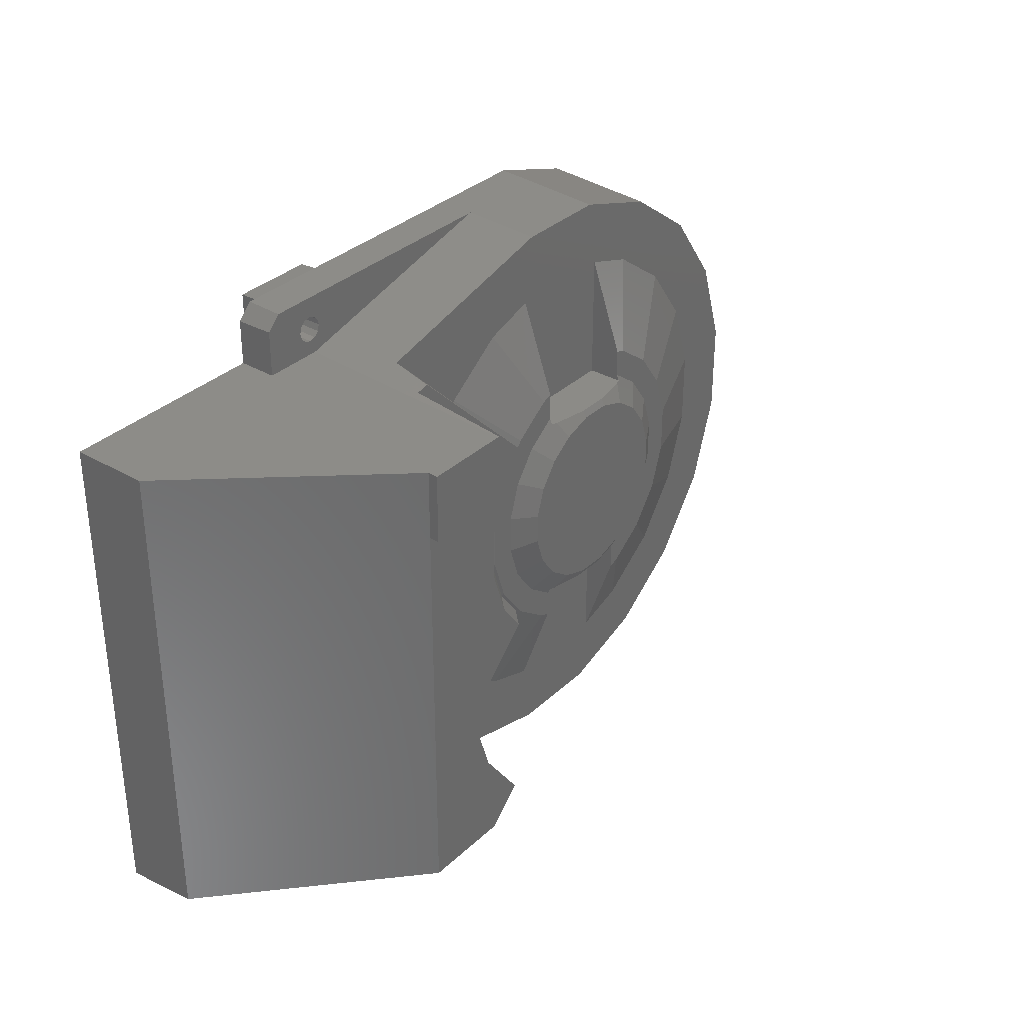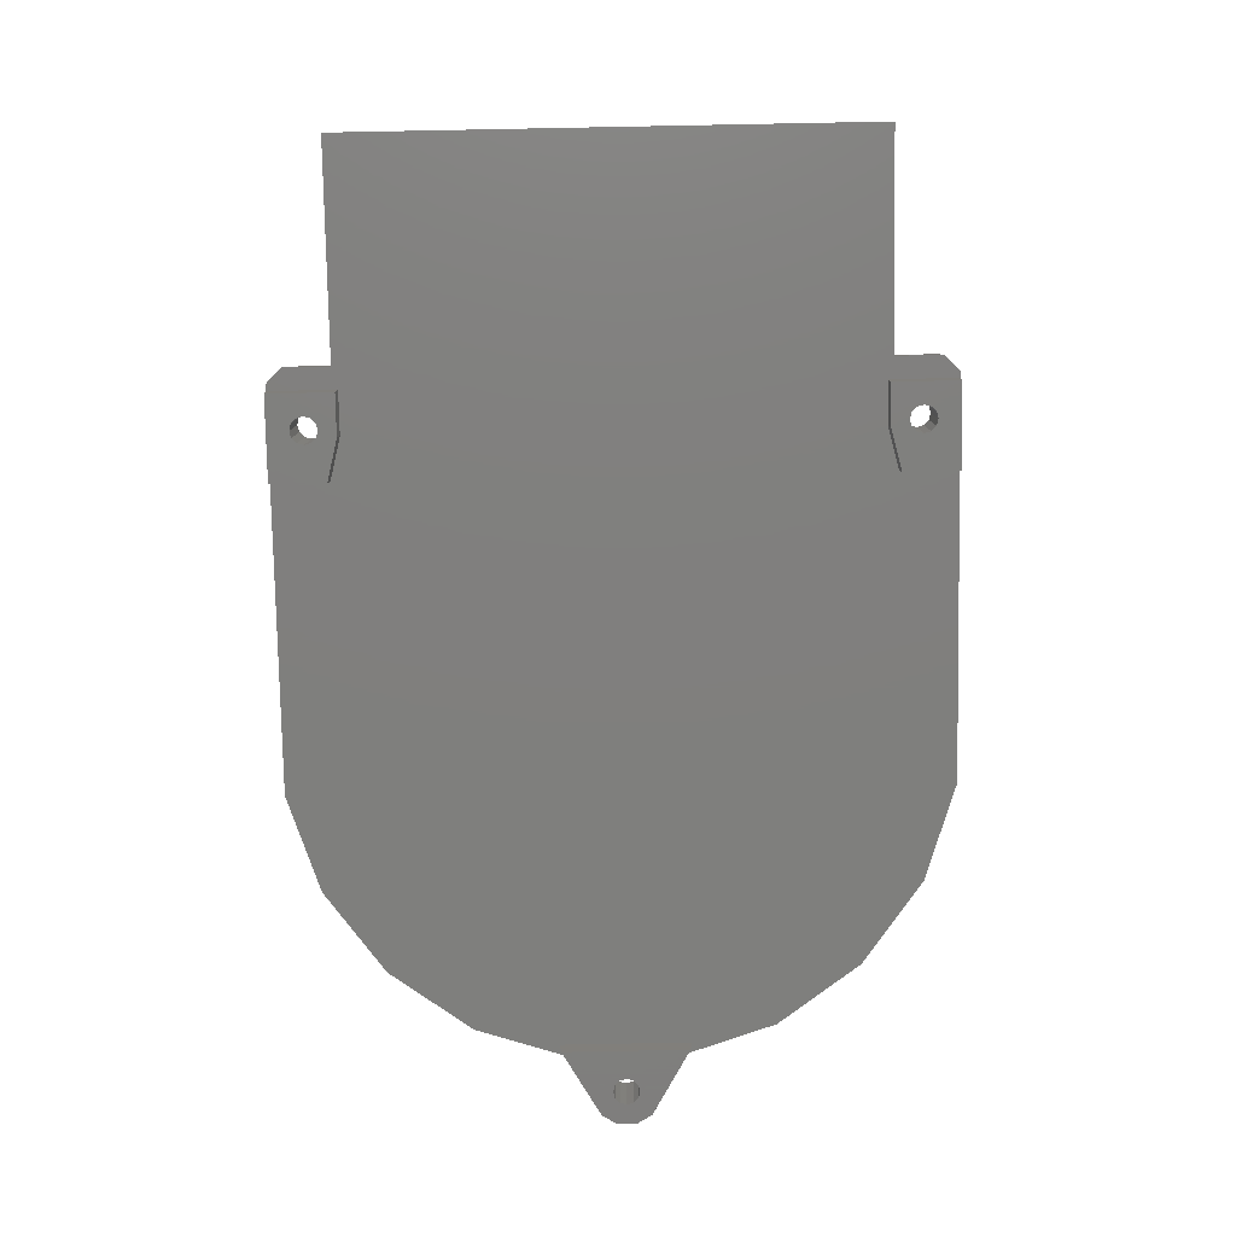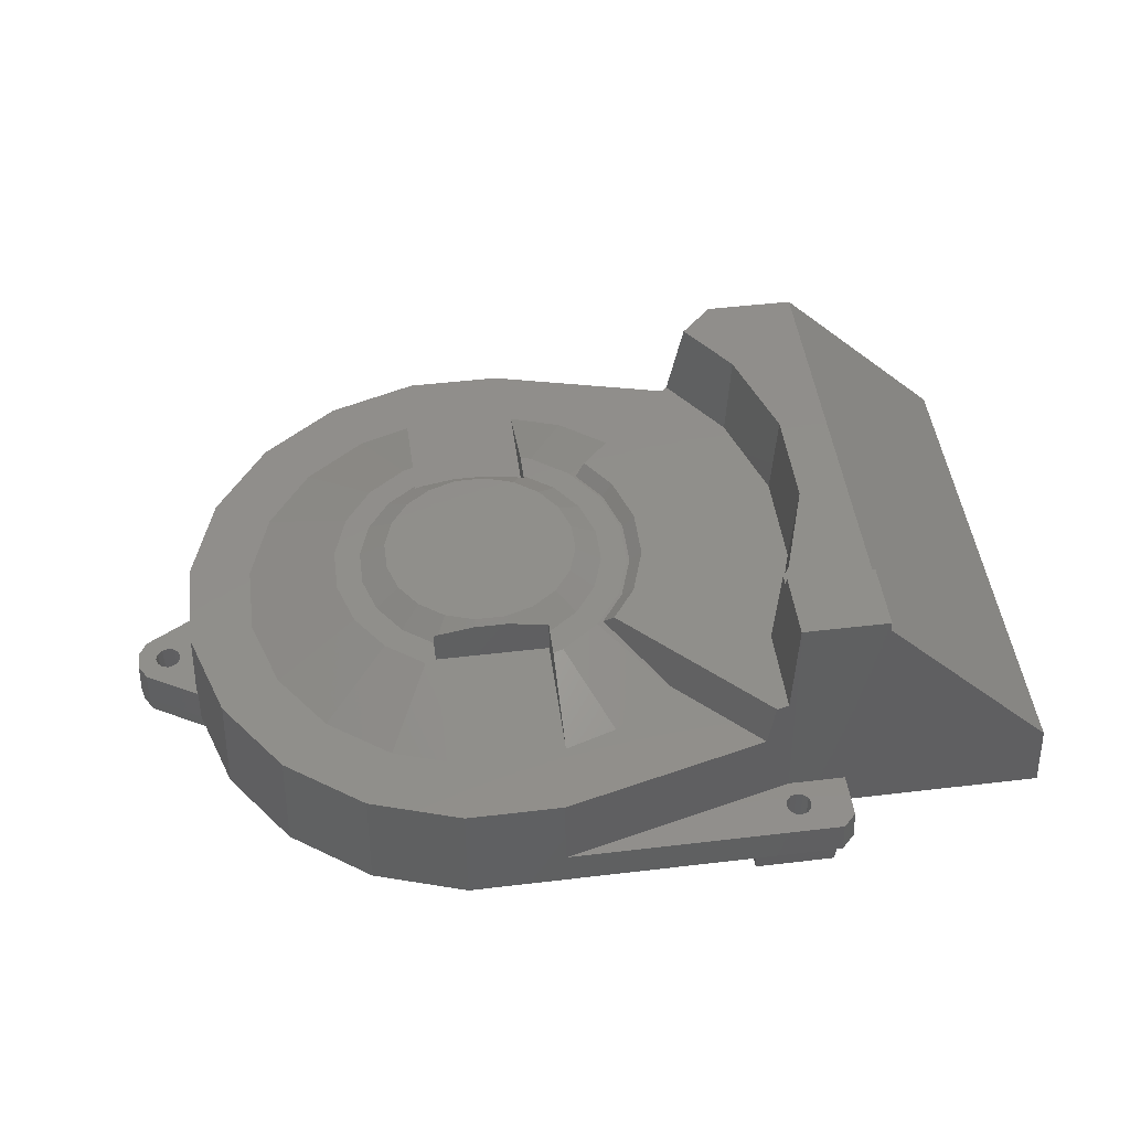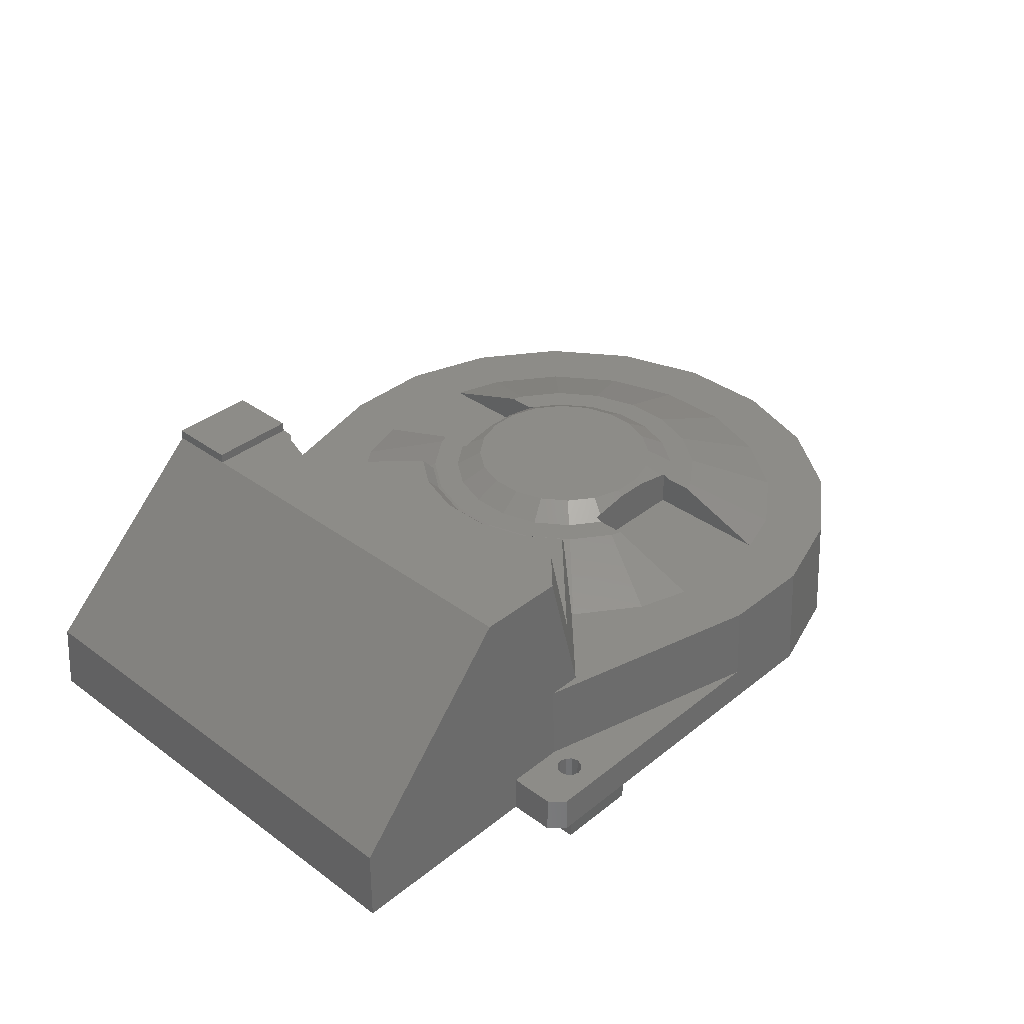
<metadata>
{"format":"stl","ext":"stl","renderer":"f3d","projection":"perspective","resolution":1024,"background":"white","views":[{"elev":33.4,"azim":-51.5,"up":"+Y"},{"elev":-79.3,"azim":-88.9,"up":"+Z"},{"elev":47.9,"azim":172.4,"up":"+Z"},{"elev":36.0,"azim":-46.2,"up":"+Z"}]}
</metadata>
<code>
# stl→obj: 285 verts, 574 faces
v 0.0425 -0.08037 0.107
v 0.05013 -0.09838 0.107
v 0.06443 -0.06443 0.107
v 0.07808 -0.07808 0.107
v 0.08119 -0.04137 0.107
v 0.09838 -0.05013 0.107
v 0.09 -0.01425 0.107
v 0.1091 -0.01727 0.107
v 0.09 0.01425 0.107
v 0.1091 0.01727 0.107
v 0.08119 0.04137 0.107
v 0.09838 0.05013 0.107
v 0.06443 0.06443 0.107
v 0.07808 0.07808 0.107
v 0.05013 0.09838 0.107
v 0.0425 0.1009 0.107
v 0.0425 0.08037 0.107
v 0.0425 -0.1009 0.107
v -0.0425 0.08037 0.107
v -0.05013 0.09838 0.107
v -0.06443 0.06443 0.107
v -0.07808 0.07808 0.107
v -0.08119 0.04137 0.107
v -0.09838 0.05013 0.107
v -0.09 0.01425 0.107
v -0.1091 0.01727 0.107
v -0.09 -0.01425 0.107
v -0.1091 -0.01727 0.107
v -0.08119 -0.04137 0.107
v -0.09838 -0.05013 0.107
v -0.06443 -0.06443 0.107
v -0.07808 -0.07808 0.107
v -0.05013 -0.09838 0.107
v -0.0425 -0.1009 0.107
v -0.0425 -0.08037 0.107
v -0.0425 0.1009 0.107
v 0.08044 0.1579 0.083
v 0.0425 0.1702 0.083
v -0.08044 0.1579 0.083
v -0.0425 0.1702 0.083
v 0.03872 0.076 0.1103
v 0.03261 0.064 0.118
v 0.0425 0.076 0.109
v 0.05079 0.05079 0.118
v 0.01124 0.07095 0.118
v 0.01204 0.076 0.1151
v -0.01124 0.07095 0.118
v -0.01204 0.076 0.1151
v -0.03261 0.064 0.118
v -0.03872 0.076 0.1103
v -0.05079 0.05079 0.118
v -0.0425 0.076 0.109
v -0.08044 -0.1579 0.083
v -0.0425 -0.1702 0.083
v 0.08044 -0.1579 0.083
v 0.0425 -0.1702 0.083
v -0.03872 -0.076 0.1103
v -0.03261 -0.064 0.118
v -0.0425 -0.076 0.109
v -0.05079 -0.05079 0.118
v -0.01124 -0.07095 0.118
v -0.01204 -0.076 0.1151
v 0.01124 -0.07095 0.118
v 0.01204 -0.076 0.1151
v 0.03261 -0.064 0.118
v 0.03872 -0.076 0.1103
v 0.05079 -0.05079 0.118
v 0.0425 -0.076 0.109
v 0.203 0.1034 0
v 0.2236 0.0401 -3.049e-19
v 0.1611 0.1611 0
v 0.215 0.04503 0
v 0.1034 0.203 0
v 0.215 -0.04503 0
v 0.03564 0.225 0
v -0.175 0.225 0
v -0.175 0.1856 0
v 0.1611 -0.1611 0
v -0.205 0.178 0
v 0.1034 -0.203 0
v -0.235 0.178 0
v -0.25 0.182 0
v -0.25 0.2144 0
v -0.2394 0.225 0
v -0.235 0.225 0
v -0.25 -0.2144 0
v -0.25 -0.182 0
v -0.235 -0.178 0
v -0.398 0.182 0
v -0.205 -0.178 0
v -0.175 -0.1856 0
v -0.175 -0.225 0
v 0.03564 -0.225 0
v -0.2394 -0.225 0
v -0.235 -0.225 0
v 0.2236 -0.0401 -3.253e-19
v 0.203 -0.1034 0
v -0.398 -0.182 0
v -0.08278 -0.07527 0.1062
v -0.09012 -0.08011 0.115
v -0.126 -0.1243 0.083
v -0.168 -0.1569 0.115
v -0.1802 -0.1777 0.083
v -0.2021 -0.1725 0.181
v -0.1782 -0.1489 0.181
v -0.1854 0.1828 0.083
v -0.191 0.1796 0.115
v -0.126 0.1243 0.083
v -0.09012 0.08011 0.115
v -0.08278 0.07527 0.1062
v -0.0425 -0.076 0.083
v 0.03495 -0.2207 0.083
v 0.1014 -0.1991 0.083
v 0.1253 -0.1253 0.083
v 0.158 -0.158 0.083
v 0.1579 -0.08044 0.083
v 0.1991 -0.1014 0.083
v 0.175 -0.02772 0.083
v 0.2207 -0.03495 0.083
v 0.175 0.02772 0.083
v 0.2207 0.03495 0.083
v 0.1579 0.08044 0.083
v 0.1991 0.1014 0.083
v 0.1253 0.1253 0.083
v 0.158 0.158 0.083
v 0.1014 0.1991 0.083
v 0.03495 0.2207 0.083
v -0.03505 0.2207 0.083
v -0.1253 0.1253 0.083
v -0.03505 -0.2207 0.083
v 0.0425 0.076 0.083
v -0.0425 0.076 0.083
v -0.1253 -0.1253 0.083
v 0.0425 -0.076 0.083
v -0.2056 -0.1777 0.083
v -0.1083 -0.05516 0.115
v -0.1003 -0.05112 0.1062
v -0.1083 0.05516 0.115
v -0.1003 0.05112 0.1062
v -0.12 -0.01901 0.115
v -0.1112 -0.01761 0.1062
v -0.12 0.01901 0.115
v -0.1112 0.01761 0.1062
v -0.3953 -0.1793 0.052
v -0.2486 -0.1806 0.026
v -0.267 -0.1725 0.181
v -0.206 -0.1806 0.026
v -0.2058 -0.1049 0.115
v -0.209 -0.1065 0.181
v -0.2282 -0.03614 0.115
v -0.2316 -0.03669 0.181
v -0.2282 0.03614 0.115
v -0.2316 0.03669 0.181
v -0.2058 0.1049 0.115
v -0.209 0.1065 0.181
v -0.2002 0.1127 0.115
v -0.2036 0.1138 0.181
v -0.2146 -0.192 0.026
v -0.21 -0.1908 0.026
v -0.2054 -0.192 0.026
v -0.03542 -0.2236 0.026
v -0.202 -0.1954 0.026
v -0.2007 -0.2 0.026
v -0.21 -0.2092 0.026
v -0.2146 -0.208 0.026
v -0.2388 -0.2236 0.026
v -0.218 -0.2046 0.026
v -0.2486 -0.2138 0.026
v -0.2192 -0.2 0.026
v -0.218 -0.1954 0.026
v -0.2054 -0.208 0.026
v -0.202 -0.2046 0.026
v 0.2236 -0.03542 0.026
v 0.2224 -0.03918 0.026
v 0.2236 0.03542 0.026
v 0.2224 0.03918 0.026
v -0.03542 0.2236 0.026
v -0.2388 0.2236 0.026
v -0.2486 0.2138 0.026
v -0.2486 0.1806 0.026
v -0.267 0.1721 0.188
v -0.2049 0.1721 0.188
v -0.267 0.1725 0.181
v -0.3953 0.1793 0.052
v -0.206 0.1806 0.026
v -0.218 0.2046 0.026
v -0.2146 0.208 0.026
v -0.21 0.2092 0.026
v -0.2054 0.208 0.026
v -0.202 0.2046 0.026
v -0.21 0.1908 0.026
v -0.2146 0.192 0.026
v -0.218 0.1954 0.026
v -0.2192 0.2 0.026
v -0.2007 0.2 0.026
v -0.202 0.1954 0.026
v -0.2054 0.192 0.026
v -0.2002 0.1773 0.115
v -0.204 0.1724 0.188
v -0.267 0.1221 0.188
v -0.204 0.1221 0.188
v -0.2036 0.1221 0.181
v -0.267 0.1221 0.181
v 0.064 -0.03261 0.118
v 0.07095 -0.01124 0.118
v 0.07095 0.01124 0.118
v 0.064 0.03261 0.118
v -0.064 0.03261 0.118
v -0.07095 0.01124 0.118
v -0.07095 -0.01124 0.118
v -0.064 -0.03261 0.118
v -0.2344 -0.2244 -0.012
v -0.1756 -0.2244 -0.012
v -0.2344 -0.1786 -0.012
v -0.2051 -0.1786 -0.012
v -0.1756 -0.1861 -0.012
v -0.2146 -0.192 -0.012
v -0.218 -0.1954 -0.012
v -0.2192 -0.2 -0.012
v -0.218 -0.2046 -0.012
v -0.2146 -0.208 -0.012
v -0.202 -0.1954 -0.012
v -0.2054 -0.192 -0.012
v -0.21 -0.1908 -0.012
v -0.202 -0.2046 -0.012
v -0.2007 -0.2 -0.012
v -0.21 -0.2092 -0.012
v -0.2054 -0.208 -0.012
v -0.1756 0.1861 -0.012
v -0.1756 0.2244 -0.012
v -0.2051 0.1786 -0.012
v -0.2344 0.1786 -0.012
v -0.2344 0.2244 -0.012
v -0.21 0.2092 -0.012
v -0.2146 0.208 -0.012
v -0.218 0.2046 -0.012
v -0.2192 0.2 -0.012
v -0.218 0.1954 -0.012
v -0.2007 0.2 -0.012
v -0.202 0.2046 -0.012
v -0.2054 0.208 -0.012
v -0.2054 0.192 -0.012
v -0.202 0.1954 -0.012
v -0.2146 0.192 -0.012
v -0.21 0.1908 -0.012
v 0.2626 -0.01757 0
v 0.2616 -0.01657 0.026
v 0.2616 0.01657 0.026
v 0.2626 0.01757 0
v 0.237 0.004625 0.026
v 0.2404 0.008011 0.026
v 0.245 0.00925 0.026
v 0.2496 0.008011 0.026
v 0.2676 0.006066 0.026
v 0.253 0.004625 0.026
v 0.2676 -0.006066 0.026
v 0.2542 0 0.026
v 0.253 -0.004625 0.026
v 0.2496 -0.008011 0.026
v 0.2404 -0.008011 0.026
v 0.237 -0.004625 0.026
v 0.2357 0 0.026
v 0.245 -0.00925 0.026
v 0.2156 0.04394 -0.012
v 0.2156 -0.04394 -0.012
v 0.2621 0.01711 -0.012
v 0.2684 0.006262 -0.012
v 0.269 0.006431 0
v 0.2684 -0.006262 -0.012
v 0.269 -0.006431 0
v 0.2621 -0.01711 -0.012
v 0.2496 -0.008011 -0.012
v 0.253 -0.004625 -0.012
v 0.2542 0 -0.012
v 0.253 0.004625 -0.012
v 0.2496 0.008011 -0.012
v 0.245 0.00925 -0.012
v 0.2404 0.008011 -0.012
v 0.237 -0.004625 -0.012
v 0.2404 -0.008011 -0.012
v 0.245 -0.00925 -0.012
v 0.2357 0 -0.012
v 0.237 0.004625 -0.012
v 0.2542 4.14e-18 0.026
v 0.2542 4.14e-18 -0.012
f 1 2 3
f 3 2 4
f 3 4 5
f 5 4 6
f 5 6 7
f 7 6 8
f 7 8 9
f 9 8 10
f 9 10 11
f 11 10 12
f 11 12 13
f 13 12 14
f 13 14 15
f 16 17 15
f 15 17 13
f 1 18 2
f 19 20 21
f 21 20 22
f 21 22 23
f 23 22 24
f 23 24 25
f 25 24 26
f 25 26 27
f 27 26 28
f 27 28 29
f 29 28 30
f 29 30 31
f 31 30 32
f 31 32 33
f 34 35 33
f 33 35 31
f 19 36 20
f 15 37 16
f 16 37 38
f 39 20 40
f 40 20 36
f 41 42 43
f 43 42 44
f 43 44 13
f 13 17 43
f 45 42 46
f 46 42 41
f 47 45 48
f 48 45 46
f 49 47 50
f 50 47 48
f 21 51 52
f 52 51 49
f 52 49 50
f 52 19 21
f 33 53 34
f 34 53 54
f 55 2 56
f 56 2 18
f 57 58 59
f 59 58 60
f 59 60 31
f 31 35 59
f 61 58 62
f 62 58 57
f 63 61 64
f 64 61 62
f 65 63 66
f 66 63 64
f 3 67 68
f 68 67 65
f 68 65 66
f 68 1 3
f 69 70 71
f 71 70 72
f 71 72 73
f 73 72 74
f 73 74 75
f 75 74 76
f 76 74 77
f 77 74 78
f 77 78 79
f 79 78 80
f 79 80 81
f 81 80 82
f 81 82 83
f 84 85 83
f 83 85 81
f 86 87 88
f 88 87 89
f 88 89 90
f 90 89 82
f 90 82 91
f 91 82 80
f 91 80 92
f 92 80 93
f 94 86 95
f 95 86 88
f 96 97 74
f 74 97 78
f 87 98 89
f 99 100 101
f 101 100 102
f 101 102 103
f 103 102 104
f 102 105 104
f 106 107 108
f 108 107 109
f 108 109 110
f 111 54 56
f 56 54 112
f 56 112 55
f 55 112 113
f 55 113 114
f 114 113 115
f 114 115 116
f 116 115 117
f 116 117 118
f 118 117 119
f 118 119 120
f 120 119 121
f 120 121 122
f 122 121 123
f 122 123 124
f 124 123 125
f 124 125 37
f 37 125 126
f 37 126 38
f 38 126 127
f 38 127 40
f 40 127 128
f 40 128 39
f 39 128 106
f 39 106 129
f 129 106 108
f 53 103 54
f 54 103 130
f 54 130 112
f 131 38 132
f 132 38 40
f 133 103 53
f 133 101 103
f 56 134 111
f 103 135 130
f 136 100 137
f 137 100 99
f 109 138 110
f 110 138 139
f 140 136 141
f 141 136 137
f 142 140 143
f 143 140 141
f 138 142 139
f 139 142 143
f 98 87 144
f 144 87 145
f 144 145 146
f 146 145 135
f 146 135 104
f 104 135 103
f 145 147 135
f 102 148 105
f 105 148 149
f 148 150 149
f 149 150 151
f 150 152 151
f 151 152 153
f 152 154 153
f 153 154 155
f 154 156 155
f 155 156 157
f 158 159 147
f 147 159 160
f 147 160 161
f 161 160 162
f 161 162 163
f 164 165 166
f 166 165 167
f 166 167 168
f 168 167 169
f 168 169 145
f 145 169 170
f 145 170 158
f 164 166 171
f 171 166 161
f 171 161 172
f 172 161 163
f 147 145 158
f 113 112 80
f 80 112 93
f 115 113 78
f 78 113 80
f 117 115 97
f 97 115 78
f 173 119 174
f 174 119 117
f 174 117 96
f 96 117 97
f 175 121 173
f 173 121 119
f 70 69 176
f 176 69 123
f 176 123 175
f 175 123 121
f 125 123 71
f 71 123 69
f 126 125 73
f 73 125 71
f 127 126 75
f 75 126 73
f 128 127 177
f 177 127 75
f 177 75 178
f 178 75 76
f 178 76 85
f 85 84 178
f 179 178 83
f 83 178 84
f 180 179 82
f 82 179 83
f 181 182 183
f 183 182 180
f 183 180 184
f 184 180 89
f 182 185 180
f 180 82 89
f 184 89 144
f 144 89 98
f 168 145 86
f 86 145 87
f 166 168 94
f 94 168 86
f 112 130 93
f 93 130 161
f 93 161 92
f 92 161 166
f 92 166 95
f 95 166 94
f 186 187 178
f 178 187 188
f 178 188 177
f 177 188 189
f 177 189 190
f 191 192 180
f 180 192 193
f 180 193 179
f 179 193 194
f 179 194 178
f 178 194 186
f 190 195 177
f 177 195 196
f 177 196 185
f 185 196 197
f 185 197 191
f 180 185 191
f 128 177 106
f 106 177 185
f 106 185 107
f 107 185 198
f 182 199 185
f 185 199 198
f 130 135 161
f 161 135 147
f 181 200 182
f 182 200 201
f 182 201 199
f 107 198 109
f 109 198 156
f 109 156 138
f 138 156 154
f 138 154 142
f 142 154 152
f 142 152 140
f 140 152 150
f 140 150 136
f 136 150 148
f 136 148 100
f 100 148 102
f 157 156 202
f 202 156 198
f 202 198 201
f 201 198 199
f 183 184 203
f 203 184 144
f 203 144 146
f 200 181 203
f 203 181 183
f 203 202 200
f 200 202 201
f 105 149 146
f 146 149 151
f 146 151 203
f 203 151 153
f 203 153 155
f 157 202 155
f 155 202 203
f 146 104 105
f 101 133 99
f 99 133 32
f 99 32 137
f 137 32 30
f 137 30 141
f 141 30 28
f 139 24 110
f 110 24 22
f 110 22 108
f 108 22 129
f 143 26 139
f 139 26 24
f 141 28 143
f 143 28 26
f 6 4 116
f 116 4 114
f 8 6 118
f 118 6 116
f 10 8 120
f 120 8 118
f 12 10 122
f 122 10 120
f 14 12 124
f 124 12 122
f 15 14 37
f 37 14 124
f 22 20 129
f 129 20 39
f 33 32 53
f 53 32 133
f 4 2 114
f 114 2 55
f 204 67 5
f 5 67 3
f 205 204 7
f 7 204 5
f 206 205 9
f 9 205 7
f 207 206 11
f 11 206 9
f 44 207 13
f 13 207 11
f 208 51 23
f 23 51 21
f 209 208 25
f 25 208 23
f 210 209 27
f 27 209 25
f 211 210 29
f 29 210 27
f 60 211 31
f 31 211 29
f 206 207 210
f 210 207 44
f 210 44 209
f 209 44 42
f 209 42 208
f 208 42 45
f 208 45 51
f 51 45 47
f 51 47 49
f 205 206 204
f 204 206 210
f 204 210 67
f 67 210 211
f 67 211 65
f 65 211 60
f 65 60 63
f 63 60 58
f 63 58 61
f 212 213 95
f 95 213 92
f 214 212 88
f 88 212 95
f 215 214 90
f 90 214 88
f 216 215 91
f 91 215 90
f 213 216 92
f 92 216 91
f 217 218 214
f 214 218 219
f 214 219 212
f 212 219 220
f 212 220 221
f 222 223 215
f 215 223 224
f 215 224 214
f 214 224 217
f 225 226 216
f 216 226 222
f 216 222 215
f 227 228 213
f 213 228 225
f 213 225 216
f 212 227 213
f 212 221 227
f 229 230 77
f 77 230 76
f 231 229 79
f 79 229 77
f 232 231 81
f 81 231 79
f 233 232 85
f 85 232 81
f 230 233 76
f 76 233 85
f 234 235 233
f 233 235 236
f 233 236 232
f 232 236 237
f 232 237 238
f 239 240 230
f 230 240 241
f 230 241 233
f 233 241 234
f 242 243 229
f 229 243 239
f 229 239 230
f 244 245 231
f 231 245 242
f 231 242 229
f 232 238 231
f 231 238 244
f 246 247 96
f 96 247 174
f 248 249 176
f 176 249 70
f 250 251 176
f 176 251 252
f 176 252 248
f 248 252 253
f 248 253 254
f 254 253 255
f 254 255 256
f 256 255 257
f 256 257 247
f 247 257 258
f 247 258 259
f 260 261 173
f 173 261 262
f 173 262 175
f 175 262 250
f 175 250 176
f 259 263 174
f 174 263 260
f 174 260 173
f 174 247 259
f 264 265 72
f 72 265 74
f 249 266 70
f 70 266 264
f 70 264 72
f 267 266 268
f 268 266 249
f 269 267 270
f 270 267 268
f 271 269 246
f 246 269 270
f 74 265 96
f 96 265 271
f 96 271 246
f 272 273 269
f 269 273 274
f 269 274 267
f 267 274 275
f 267 275 266
f 266 275 276
f 266 276 264
f 264 276 277
f 264 277 278
f 279 280 265
f 265 280 281
f 265 281 271
f 271 281 272
f 271 272 269
f 279 265 282
f 282 265 264
f 282 264 283
f 283 264 278
f 256 247 270
f 270 247 246
f 254 256 268
f 268 256 270
f 248 254 249
f 249 254 268
f 186 236 187
f 187 236 235
f 187 235 188
f 188 235 234
f 188 234 189
f 189 234 241
f 189 241 190
f 190 241 240
f 190 240 195
f 195 240 239
f 195 239 196
f 196 239 243
f 196 243 197
f 197 243 242
f 197 242 191
f 191 242 245
f 191 245 192
f 192 245 244
f 192 244 193
f 193 244 238
f 193 238 194
f 194 238 237
f 194 237 186
f 186 237 236
f 170 218 158
f 158 218 217
f 158 217 159
f 159 217 224
f 159 224 160
f 160 224 223
f 160 223 162
f 162 223 222
f 162 222 163
f 163 222 226
f 163 226 172
f 172 226 225
f 172 225 171
f 171 225 228
f 171 228 164
f 164 228 227
f 164 227 165
f 165 227 221
f 165 221 167
f 167 221 220
f 167 220 169
f 169 220 219
f 169 219 170
f 170 219 218
f 250 283 251
f 251 283 278
f 251 278 252
f 252 278 277
f 252 277 253
f 253 277 276
f 253 276 255
f 255 276 275
f 255 275 284
f 284 275 285
f 284 285 258
f 258 285 273
f 258 273 259
f 259 273 272
f 259 272 263
f 263 272 281
f 263 281 260
f 260 281 280
f 260 280 261
f 261 280 279
f 261 279 262
f 262 279 282
f 262 282 250
f 250 282 283
f 34 54 35
f 35 54 111
f 35 111 59
f 56 18 134
f 134 18 1
f 134 1 68
f 59 111 57
f 57 111 134
f 57 134 62
f 62 134 68
f 62 68 64
f 64 68 66
f 16 38 17
f 17 38 131
f 17 131 43
f 43 131 41
f 41 131 132
f 41 132 46
f 46 132 52
f 46 52 48
f 48 52 50
f 40 36 132
f 132 36 19
f 132 19 52

</code>
